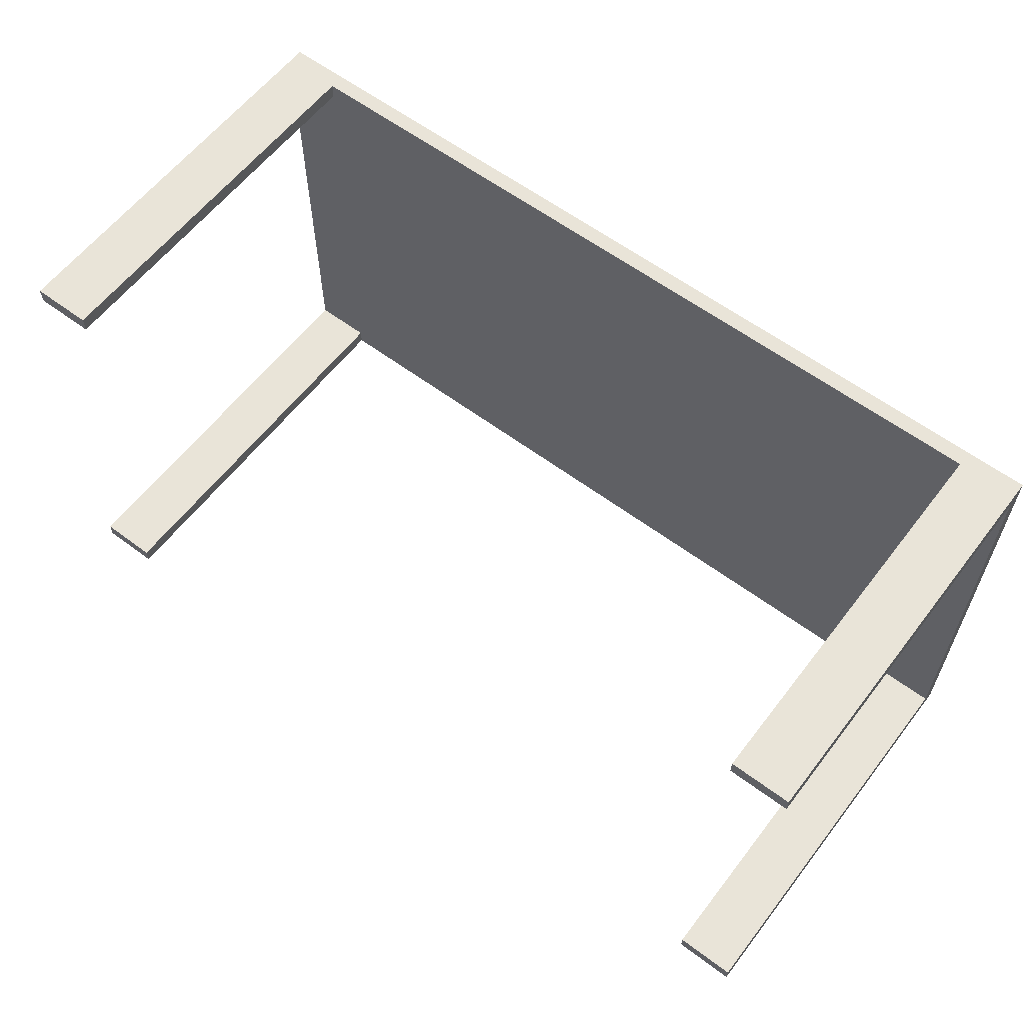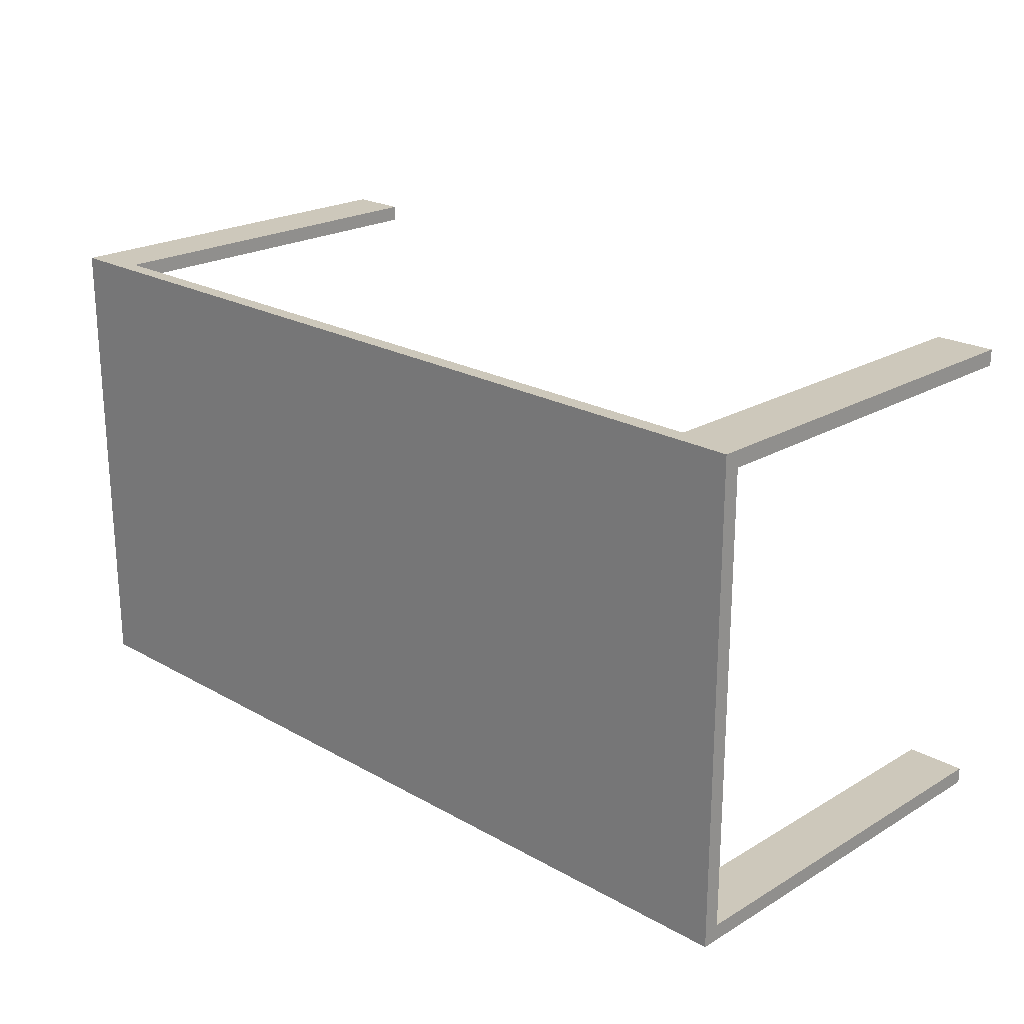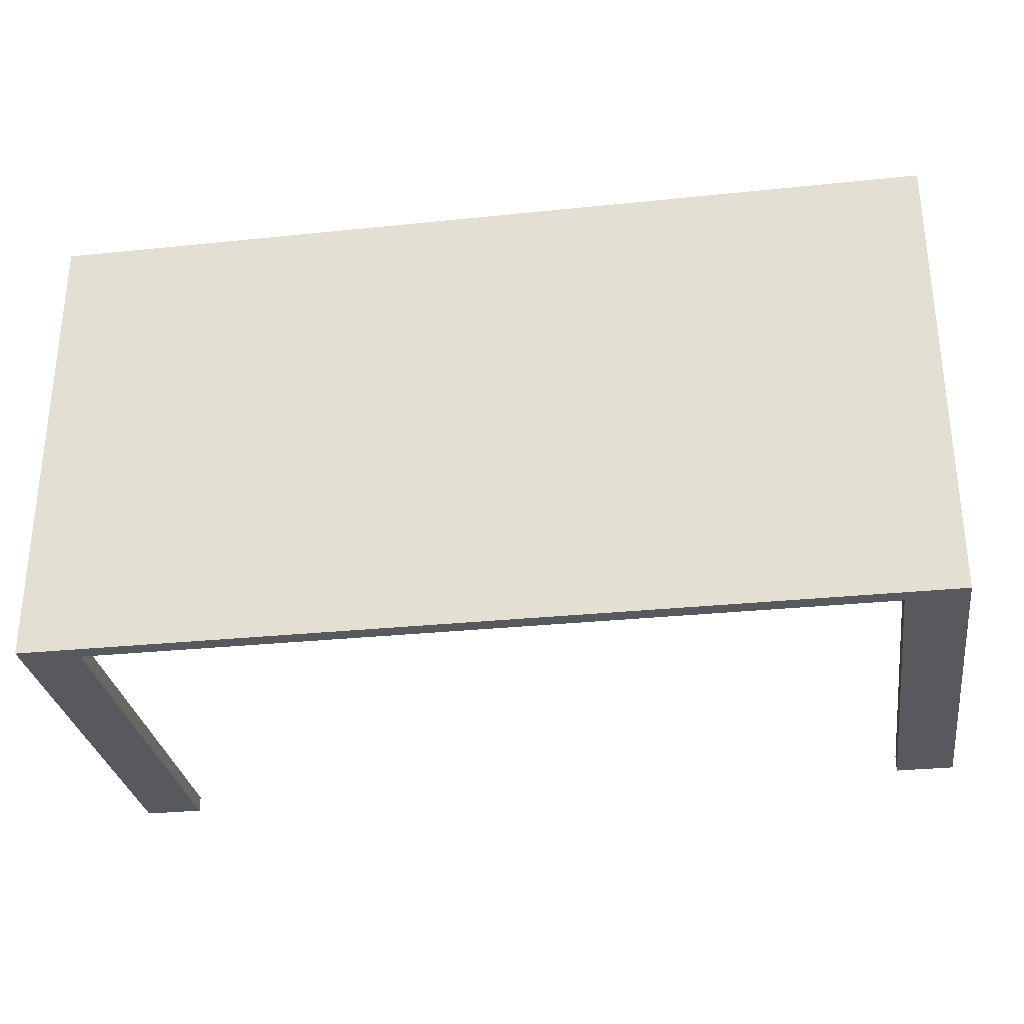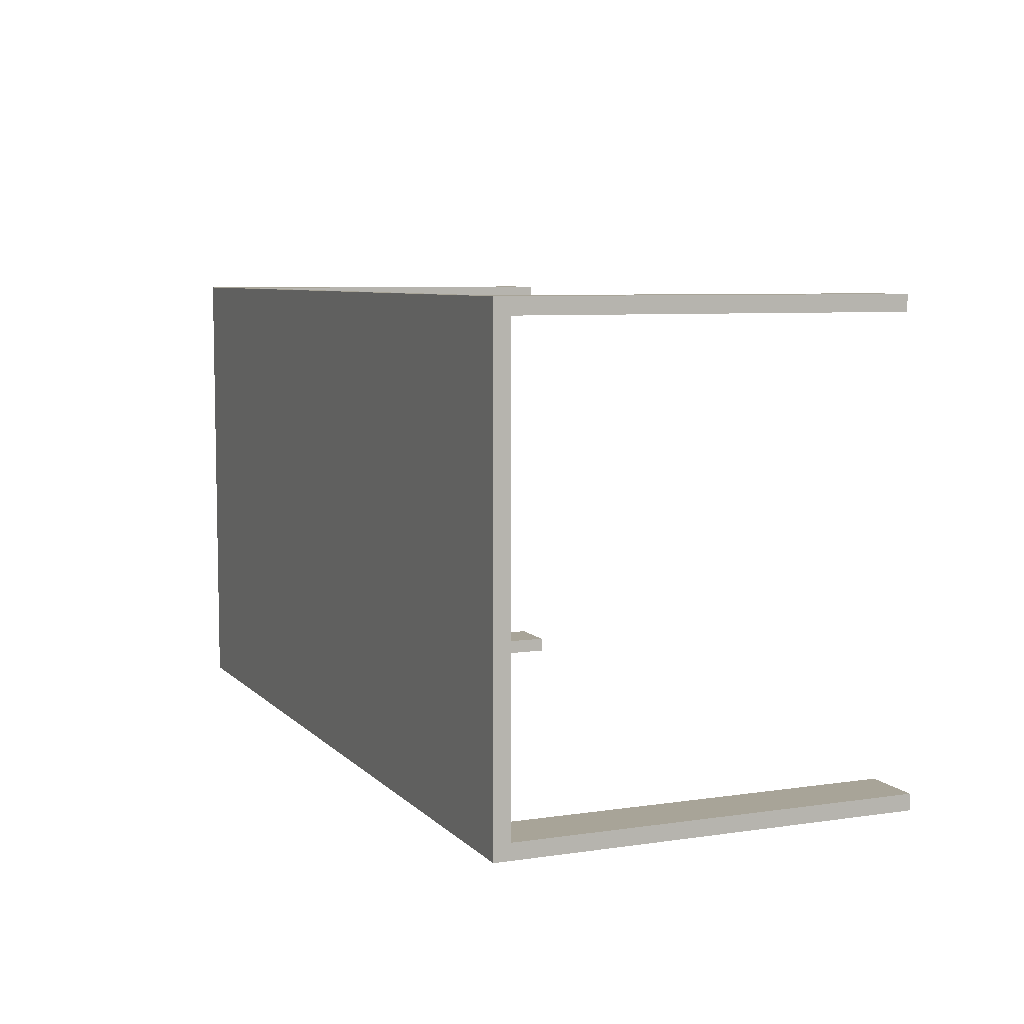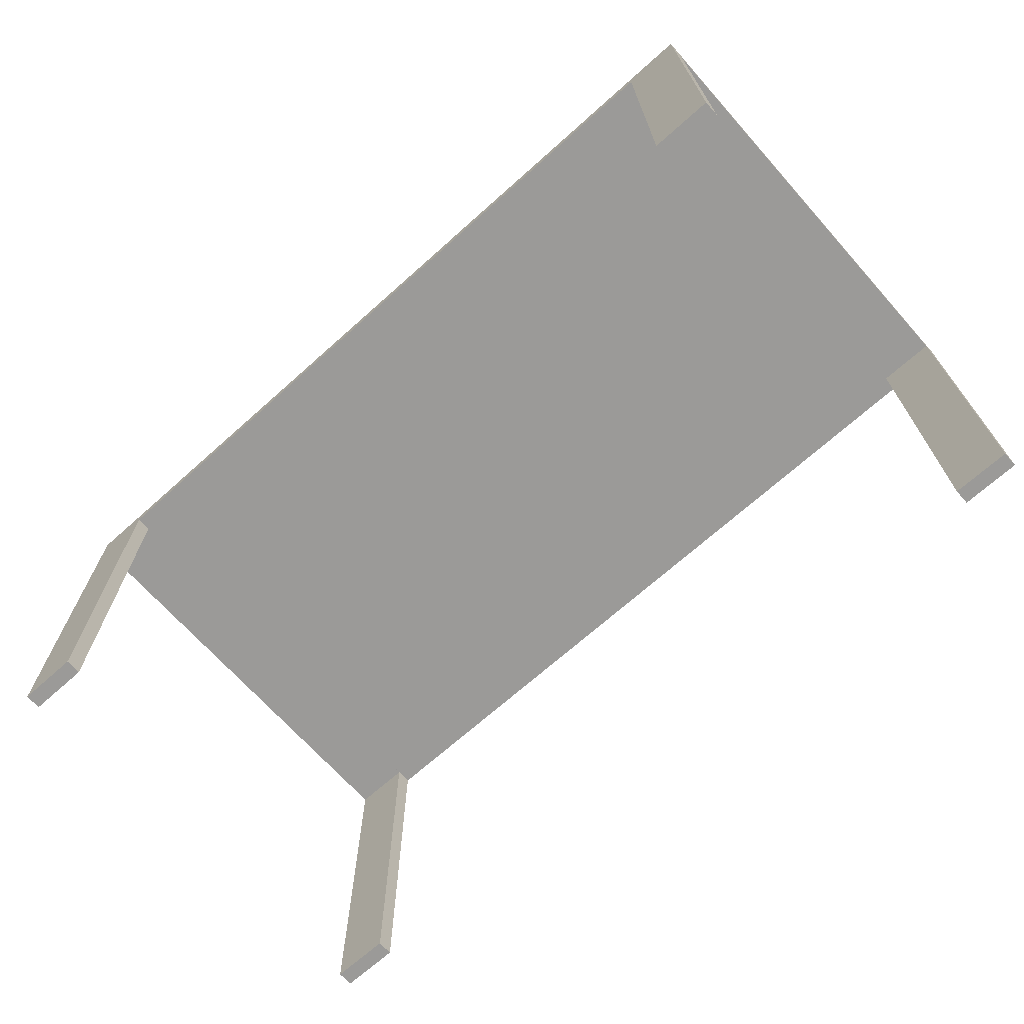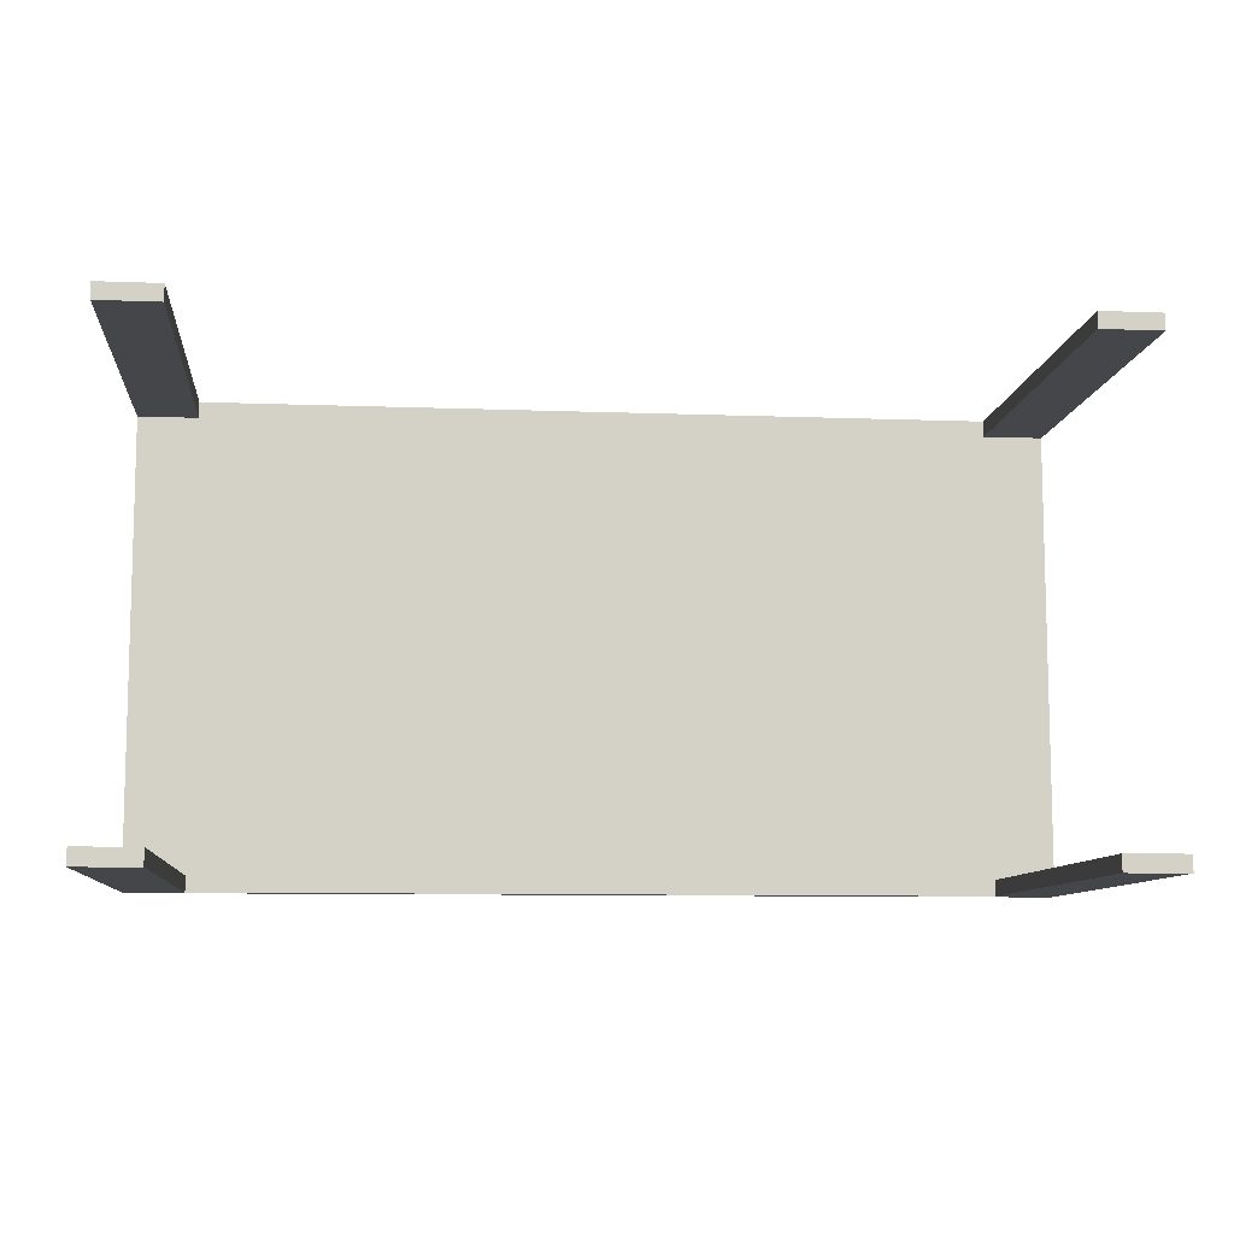
<metadata>
{"format":"obj","ext":"obj","renderer":"f3d","projection":"perspective","resolution":1024,"background":"white","views":[{"elev":60.2,"azim":37.4,"up":"+Z"},{"elev":22.0,"azim":-135.6,"up":"+Z"},{"elev":-30.2,"azim":-171.4,"up":"+Z"},{"elev":7.0,"azim":-113.1,"up":"+Z"},{"elev":-69.3,"azim":-138.2,"up":"+Y"},{"elev":-9.4,"azim":-5.7,"up":"+Z"}]}
</metadata>
<code>
v -0.3549 -0.1737 0.202
v -0.4088 -0.1737 0.2164
v -0.4088 -0.1737 0.202
v -0.3549 -0.1737 0.2164
v -0.4088 0.1773 0.202
v -0.3549 0.1773 0.202
v -0.3549 0.1773 0.2164
v -0.4088 0.1918 0.2164
v -0.4088 0.1918 -0.2164
v -0.4088 0.1773 -0.202
v 0.3549 0.1773 -0.2164
v 0.4088 0.1918 0.2164
v -0.3549 0.1773 -0.202
v 0.3549 0.1773 0.2164
v 0.4088 0.1918 -0.2164
v -0.4088 -0.1882 -0.2164
v -0.4088 -0.1882 -0.202
v -0.3549 0.1773 -0.2164
v 0.3549 0.1773 -0.202
v 0.3549 -0.1737 0.2164
v 0.4088 0.1773 0.202
v -0.3549 -0.1882 -0.2164
v -0.3549 -0.1882 -0.202
v 0.3549 -0.1882 -0.202
v 0.3549 0.1773 0.202
v 0.4088 -0.1737 0.2164
v 0.4088 -0.1737 0.202
v 0.4088 0.1773 -0.202
v 0.4088 -0.1882 -0.2164
v 0.3549 -0.1882 -0.2164
v 0.3549 -0.1737 0.202
v 0.4088 -0.1882 -0.202
g mesh1_mesh1-geometry
f 1 2 3
f 2 1 4
f 3 2 1
f 4 1 2
f 3 2 5
f 5 2 3
f 3 6 1
f 1 6 3
f 1 7 4
f 4 7 1
f 7 2 4
f 4 2 7
f 8 5 2
f 2 5 8
f 6 3 5
f 5 3 6
f 7 1 6
f 6 1 7
f 2 7 8
f 8 7 2
f 5 8 9
f 9 8 5
f 10 6 5
f 5 6 10
f 6 11 7
f 7 11 6
f 8 7 12
f 12 7 8
f 12 9 8
f 8 9 12
f 5 9 10
f 10 9 5
f 6 10 13
f 13 10 6
f 13 11 6
f 6 11 13
f 7 11 14
f 14 11 7
f 14 12 7
f 7 12 14
f 9 12 15
f 15 12 9
f 10 9 16
f 16 9 10
f 17 13 10
f 10 13 17
f 11 13 18
f 18 13 11
f 14 11 19
f 19 11 14
f 20 12 14
f 14 12 20
f 12 21 15
f 15 21 12
f 15 11 9
f 9 11 15
f 9 22 16
f 16 22 9
f 16 17 10
f 10 17 16
f 13 17 23
f 23 17 13
f 13 22 18
f 18 22 13
f 18 9 11
f 11 9 18
f 11 24 19
f 19 24 11
f 14 19 25
f 25 19 14
f 12 20 26
f 26 20 12
f 25 20 14
f 14 20 25
f 12 27 21
f 21 27 12
f 15 21 28
f 28 21 15
f 29 11 15
f 15 11 29
f 22 9 18
f 18 9 22
f 22 17 16
f 16 17 22
f 17 22 23
f 23 22 17
f 22 13 23
f 23 13 22
f 24 11 30
f 30 11 24
f 24 28 19
f 19 28 24
f 28 25 19
f 19 25 28
f 20 27 26
f 26 27 20
f 27 12 26
f 26 12 27
f 20 25 31
f 31 25 20
f 27 25 21
f 21 25 27
f 25 28 21
f 21 28 25
f 15 28 29
f 29 28 15
f 11 29 30
f 30 29 11
f 29 24 30
f 30 24 29
f 28 24 32
f 32 24 28
f 27 20 31
f 31 20 27
f 25 27 31
f 31 27 25
f 29 28 32
f 32 28 29
f 24 29 32
f 32 29 24
g mesh2_mesh2-geometry
l 25 21
l 31 25
l 14 25
l 21 27
l 21 28
l 20 31
l 27 31
l 20 14
l 14 7
l 26 27
l 28 32
l 28 19
l 26 20
l 7 4
l 7 6
l 12 26
l 32 29
l 32 24
l 19 24
l 19 11
l 4 2
l 4 1
l 6 1
l 6 5
l 8 12
l 12 15
l 15 29
l 30 29
l 24 30
l 11 30
l 11 18
l 2 3
l 2 8
l 1 3
l 5 10
l 3 5
l 8 9
l 9 15
l 13 18
l 18 22
l 10 13
l 10 17
l 16 9
l 13 23
l 22 16
l 23 22
l 17 23
l 17 16

</code>
